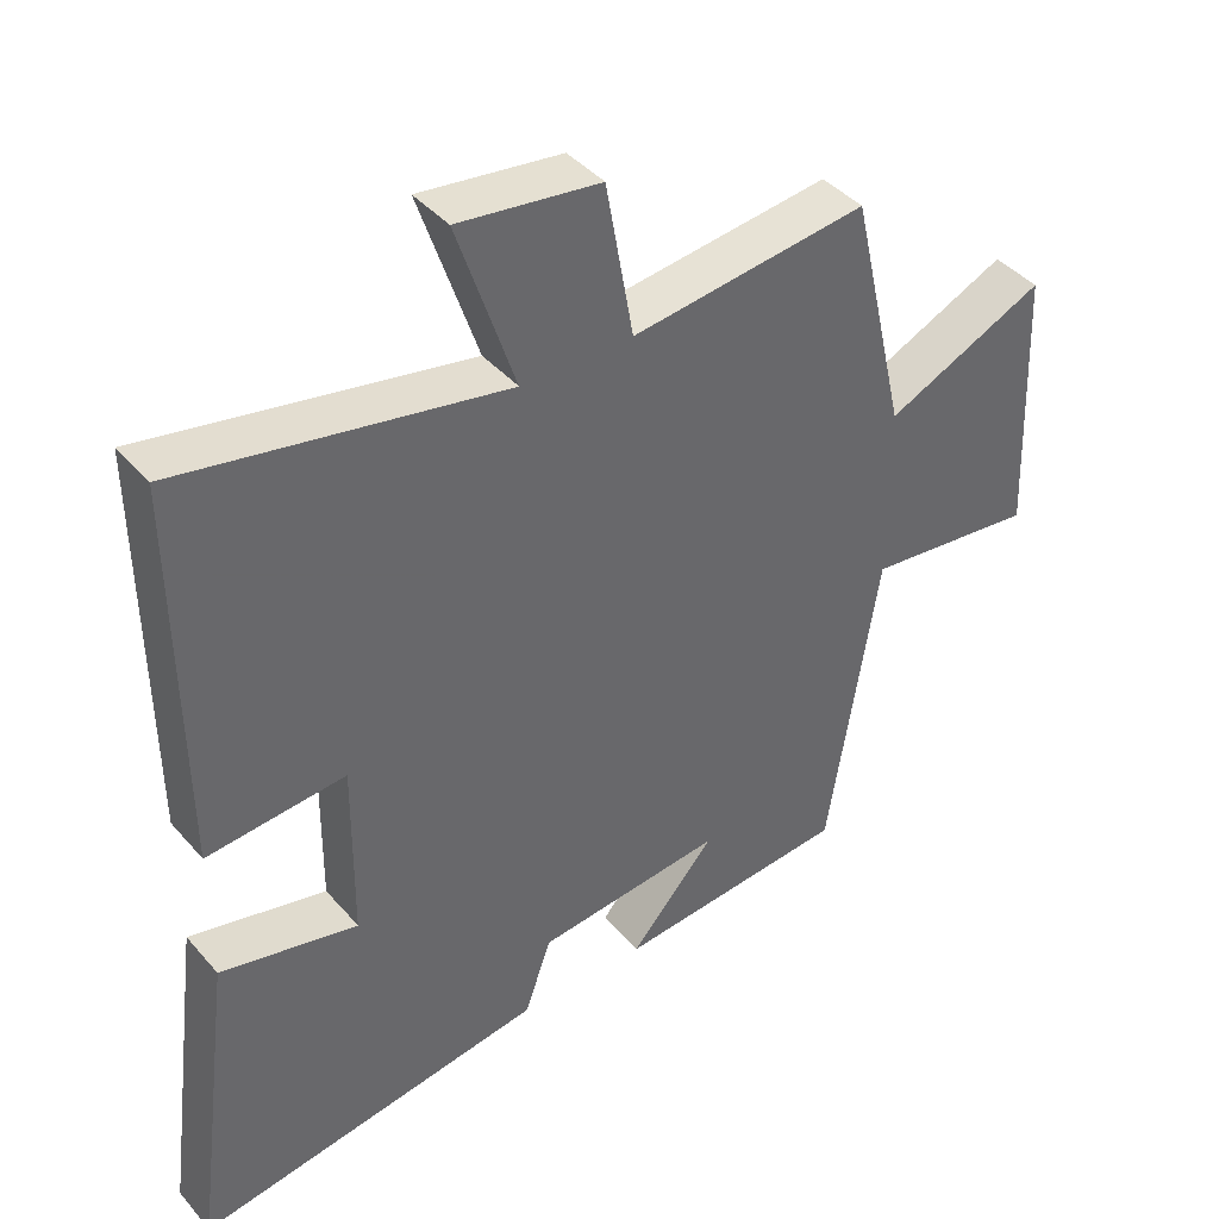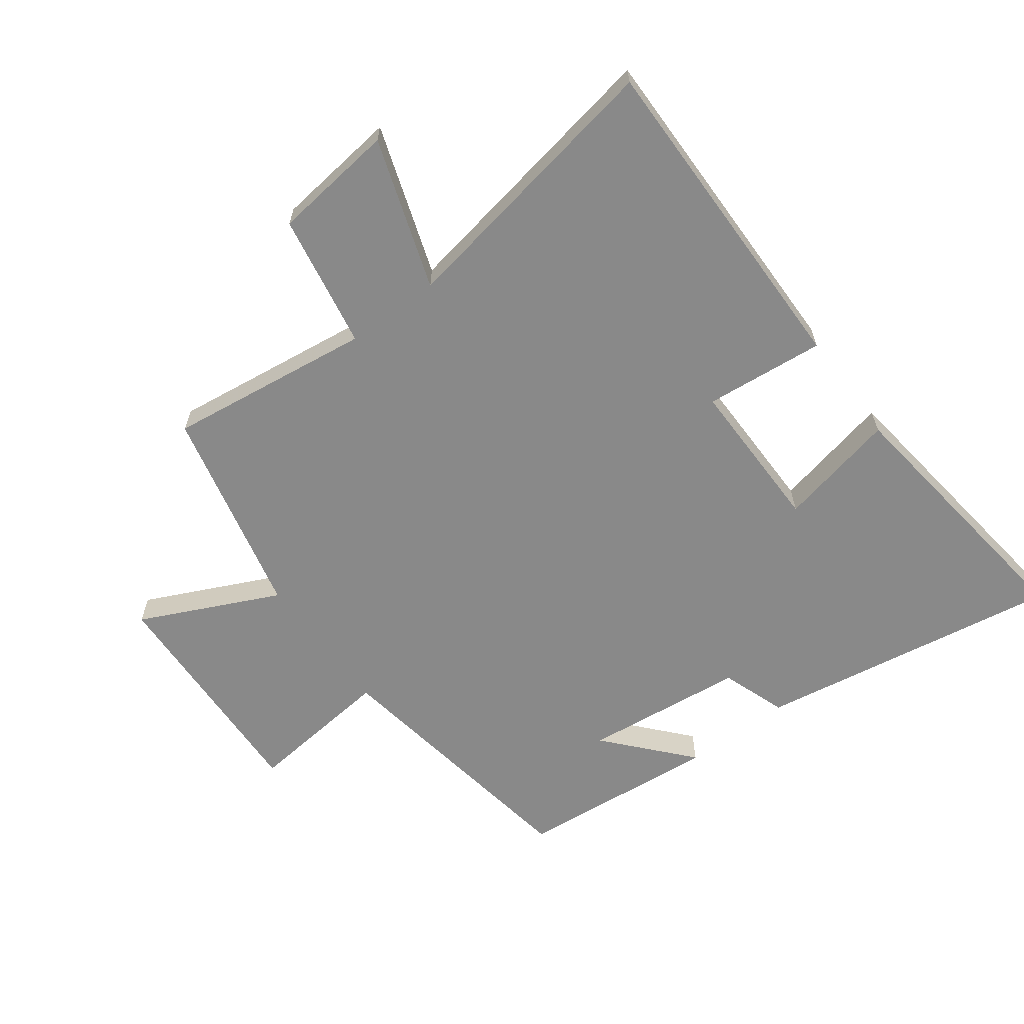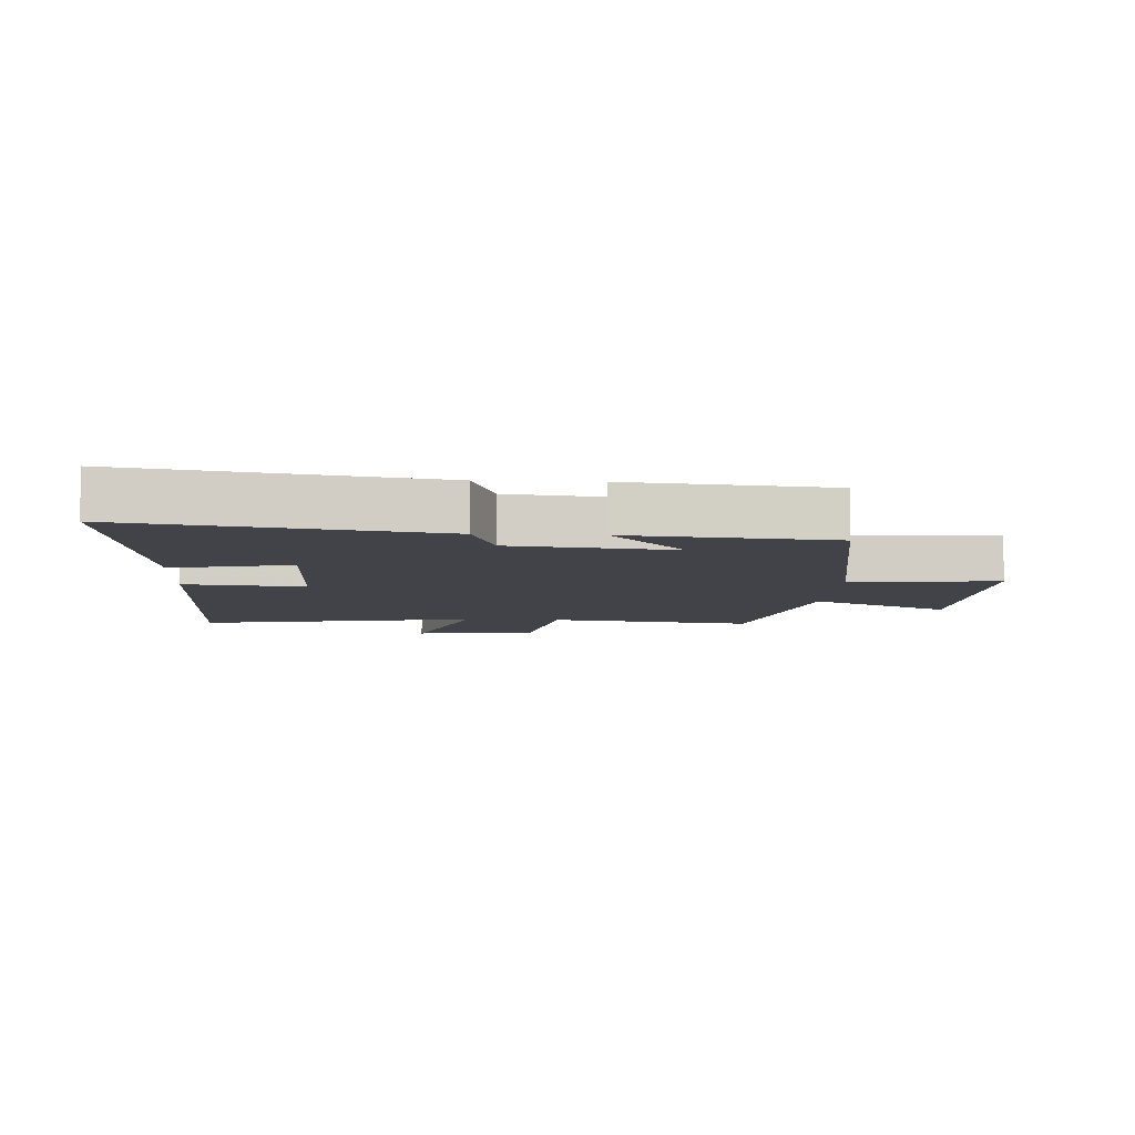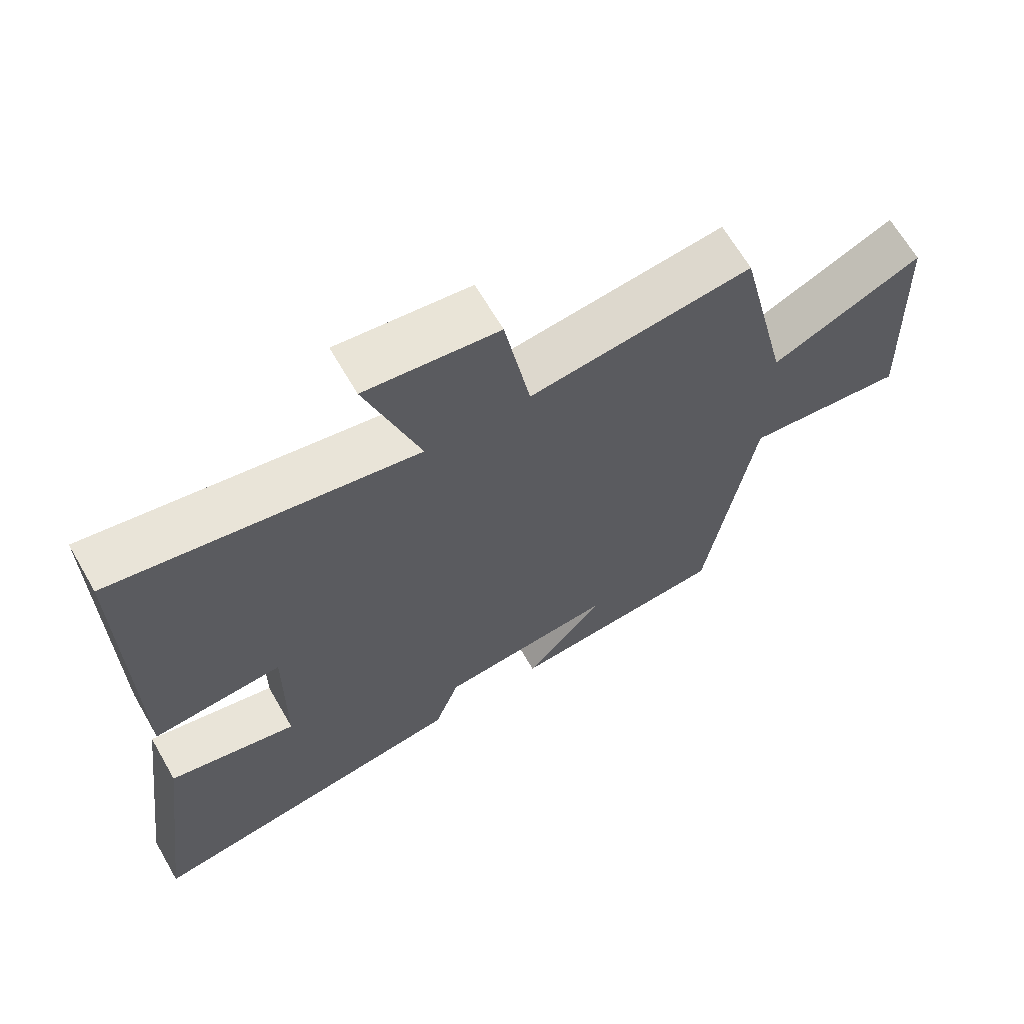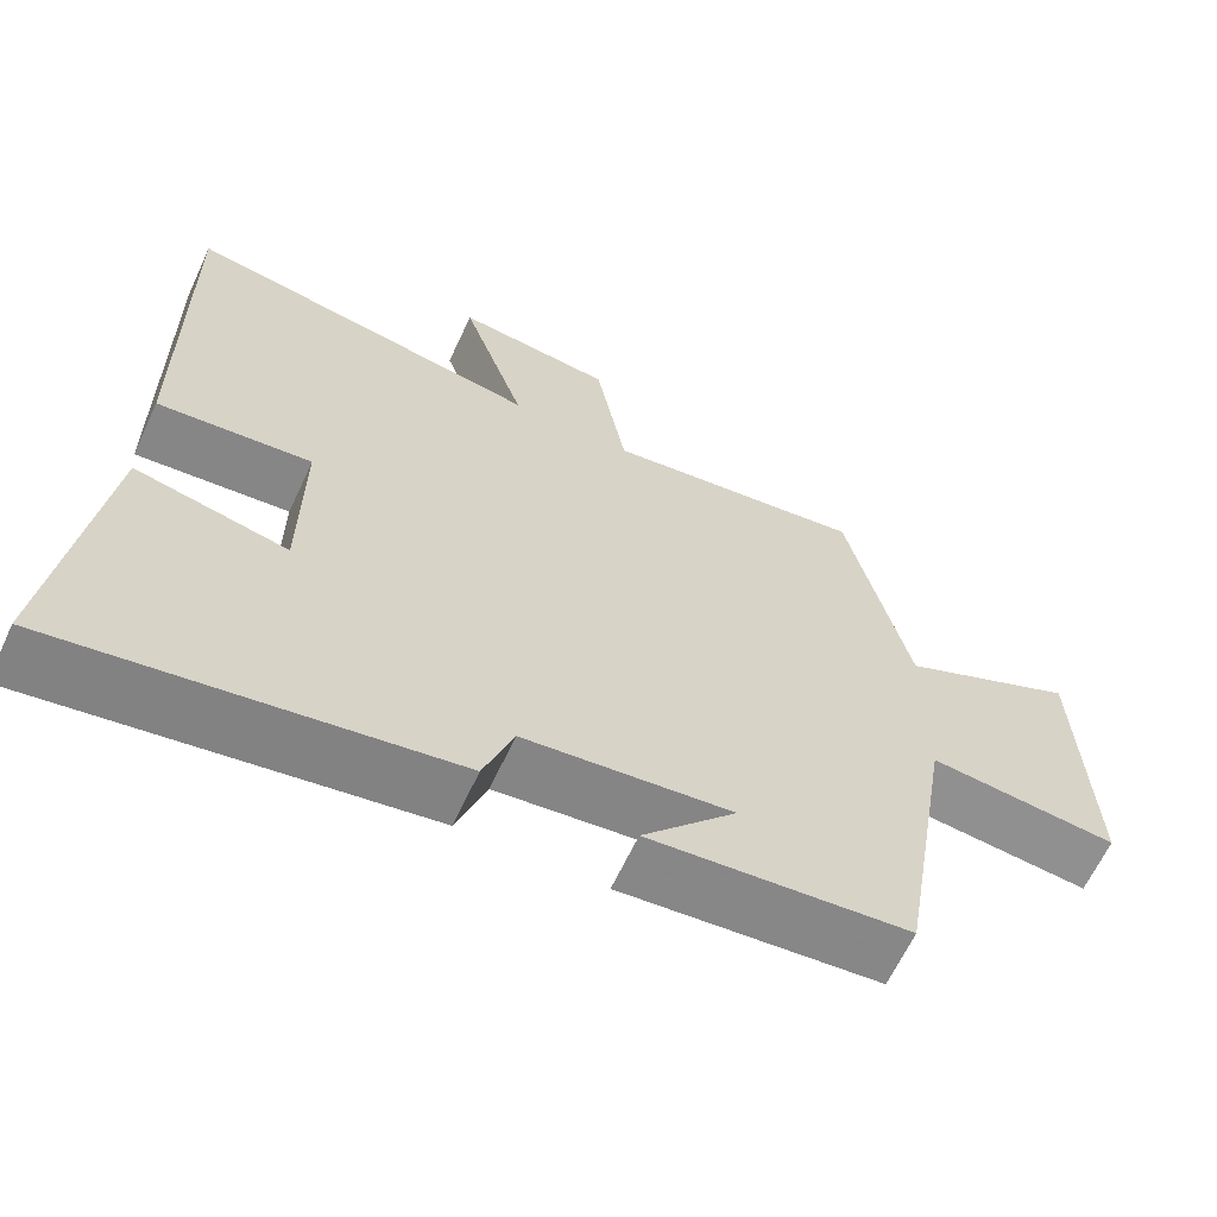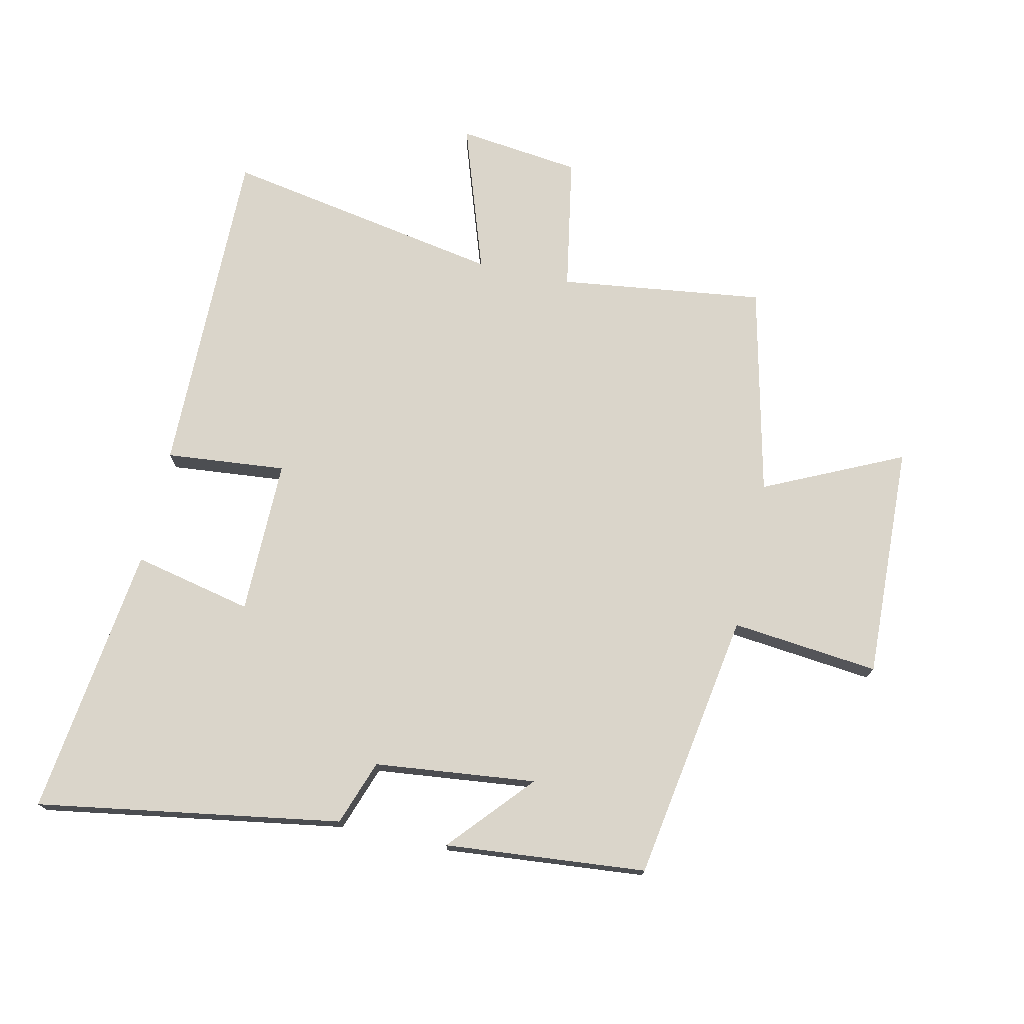
<metadata>
{"format":"obj","ext":"obj","renderer":"f3d","projection":"perspective","resolution":1024,"background":"white","views":[{"elev":41.0,"azim":143.3,"up":"+Z"},{"elev":-63.1,"azim":36.5,"up":"+Y"},{"elev":-7.6,"azim":176.7,"up":"+Y"},{"elev":65.9,"azim":150.0,"up":"+Z"},{"elev":-64.1,"azim":155.1,"up":"+Z"},{"elev":74.2,"azim":-167.6,"up":"+Y"}]}
</metadata>
<code>
v 0.505 0.07 0.581
v 0.5 0.07 0.044
v 0.308 0.07 0.062
v 0.31 0.07 -0.186
v 0.5 0.07 -0.144
v 0.556 0.07 -0.578
v 0.07 0.07 -0.5
v 0.033 0.07 -0.396
v -0.225 0.07 -0.368
v -0.108 0.07 -0.5
v -0.43 0.07 -0.471
v -0.5 0.07 -0.04
v -0.735 0.07 -0.065
v -0.721 0.07 0.309
v -0.5 0.07 0.206
v -0.423 0.07 0.542
v -0.096 0.07 0.5
v -0.058 0.07 0.715
v 0.138 0.07 0.739
v 0.058 0.07 0.5
v 0.505 0 0.581
v 0.5 0 0.044
v 0.308 0 0.062
v 0.31 0 -0.186
v 0.5 0 -0.144
v 0.556 0 -0.578
v 0.07 0 -0.5
v 0.033 0 -0.396
v -0.225 0 -0.368
v -0.108 0 -0.5
v -0.43 0 -0.471
v -0.5 0 -0.04
v -0.735 0 -0.065
v -0.721 0 0.309
v -0.5 0 0.206
v -0.423 0 0.542
v -0.096 0 0.5
v -0.058 0 0.715
v 0.138 0 0.739
v 0.058 0 0.5
f 17 18 19 20
f 15 16 17
f 15 17 20
f 12 13 14 15
f 9 10 11
f 9 11 12 15
f 5 6 7 8
f 4 5 8 9
f 3 4 9 15
f 3 15 20
f 1 2 3 20
f 40 39 38 37
f 37 36 35
f 40 37 35
f 35 34 33 32
f 31 30 29
f 35 32 31 29
f 28 27 26 25
f 29 28 25 24
f 35 29 24 23
f 40 35 23
f 40 23 22 21
f 1 21 22 2
f 2 22 23 3
f 3 23 24 4
f 4 24 25 5
f 5 25 26 6
f 6 26 27 7
f 7 27 28 8
f 8 28 29 9
f 9 29 30 10
f 10 30 31 11
f 11 31 32 12
f 12 32 33 13
f 13 33 34 14
f 14 34 35 15
f 15 35 36 16
f 16 36 37 17
f 17 37 38 18
f 18 38 39 19
f 19 39 40 20
f 20 40 21 1

</code>
